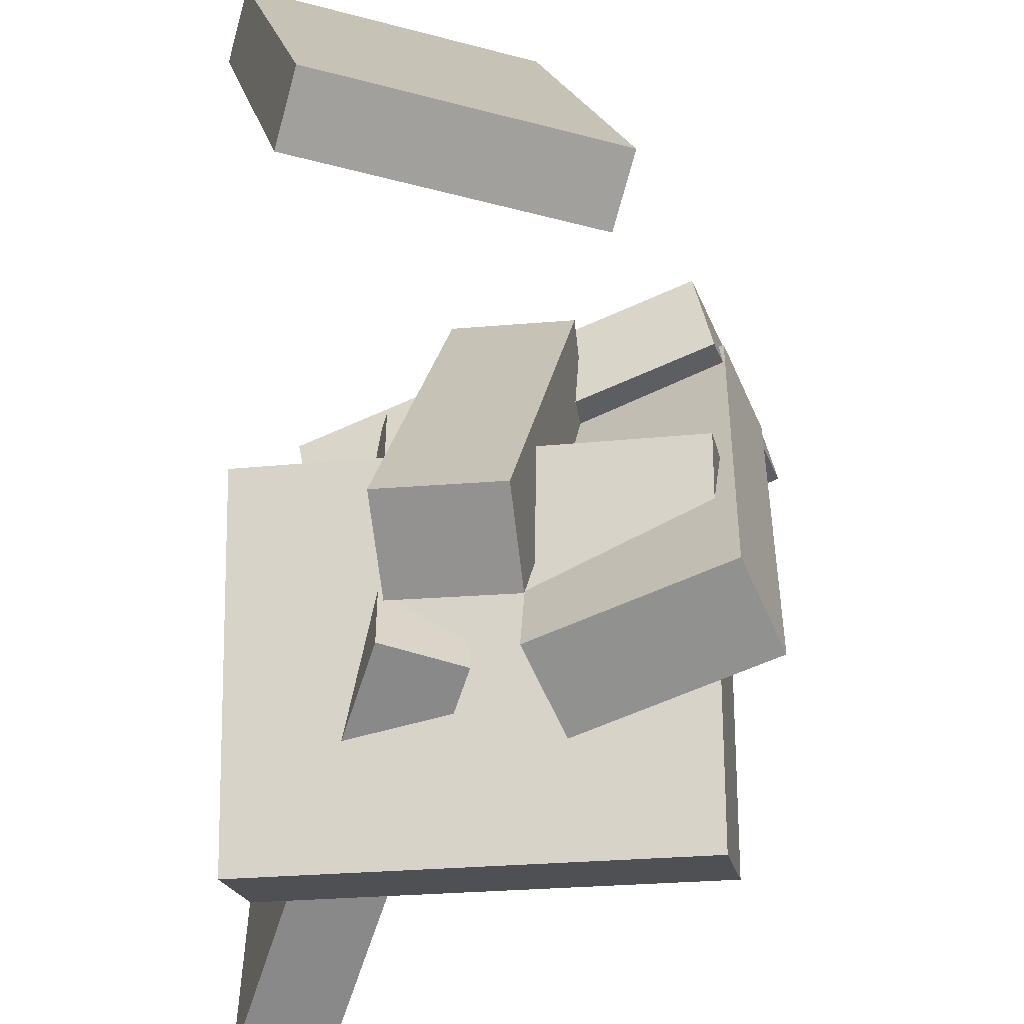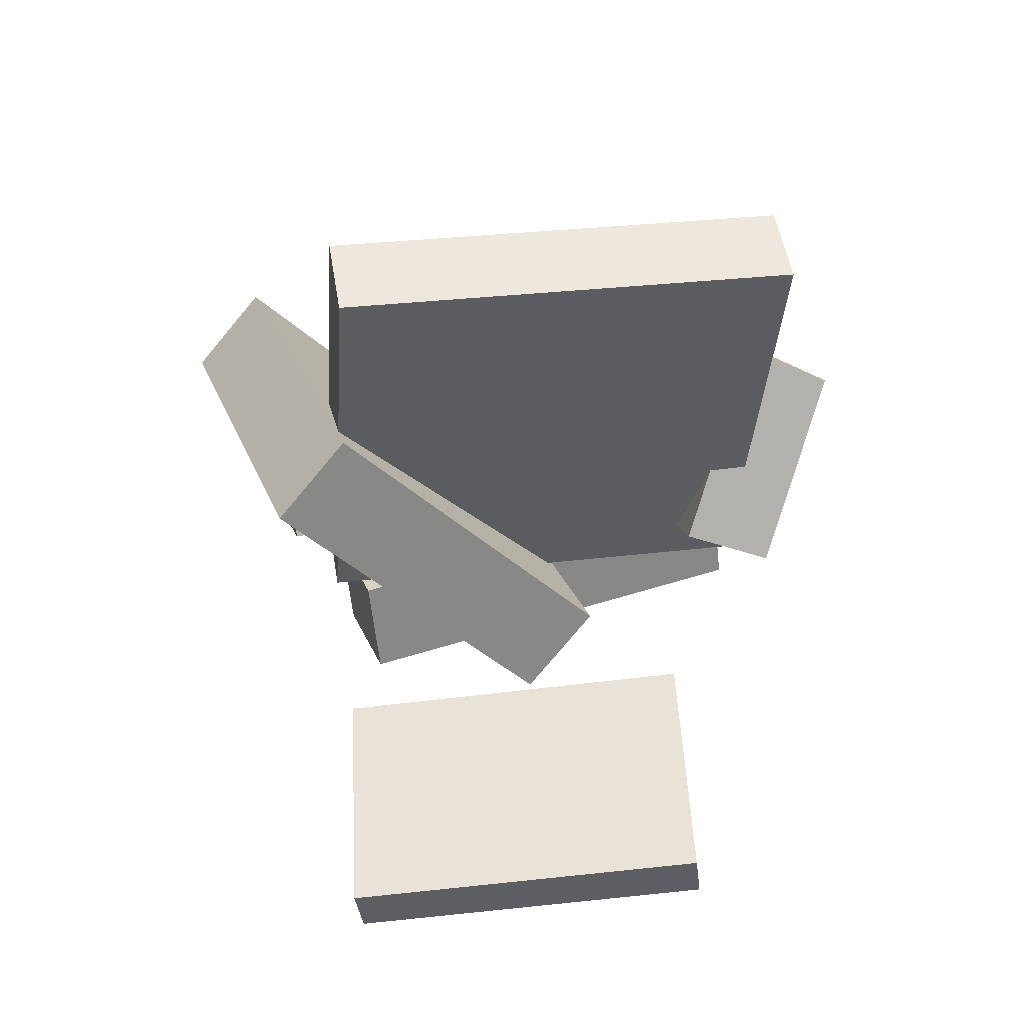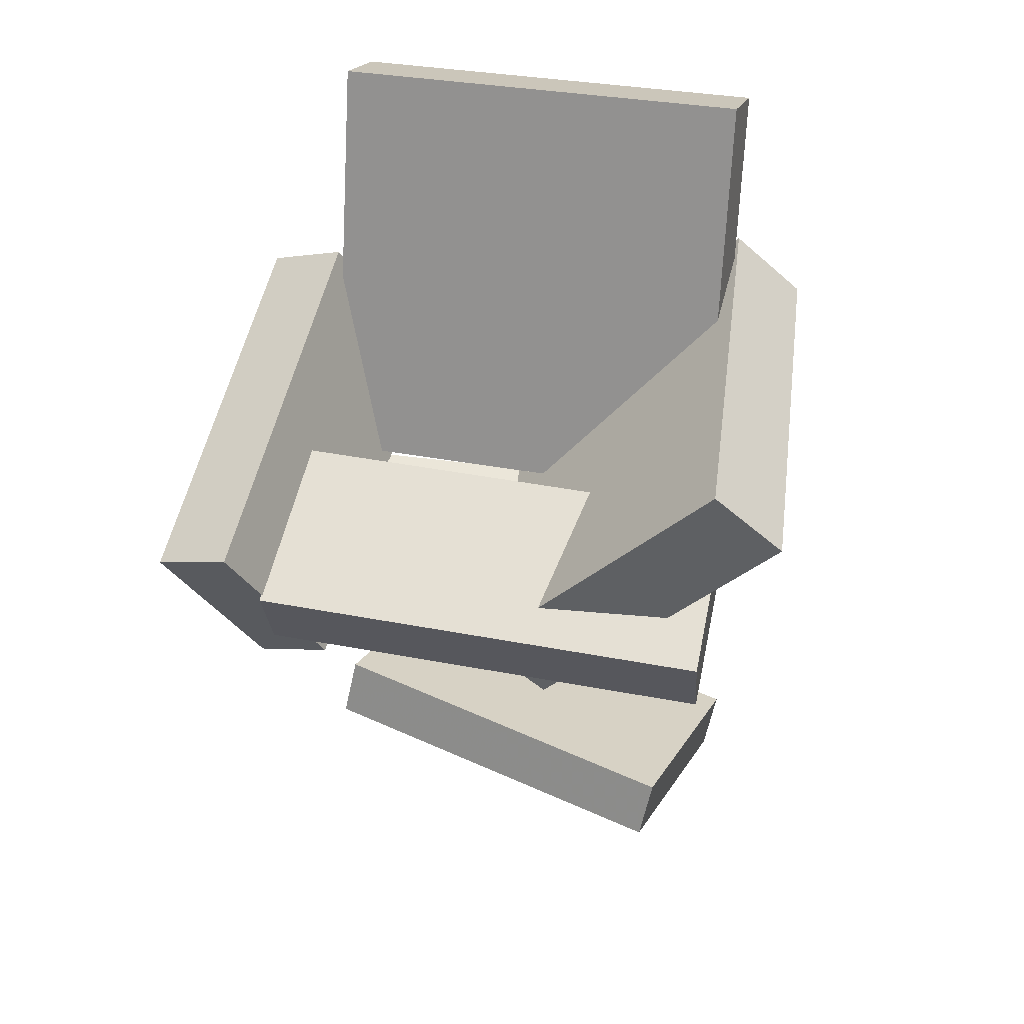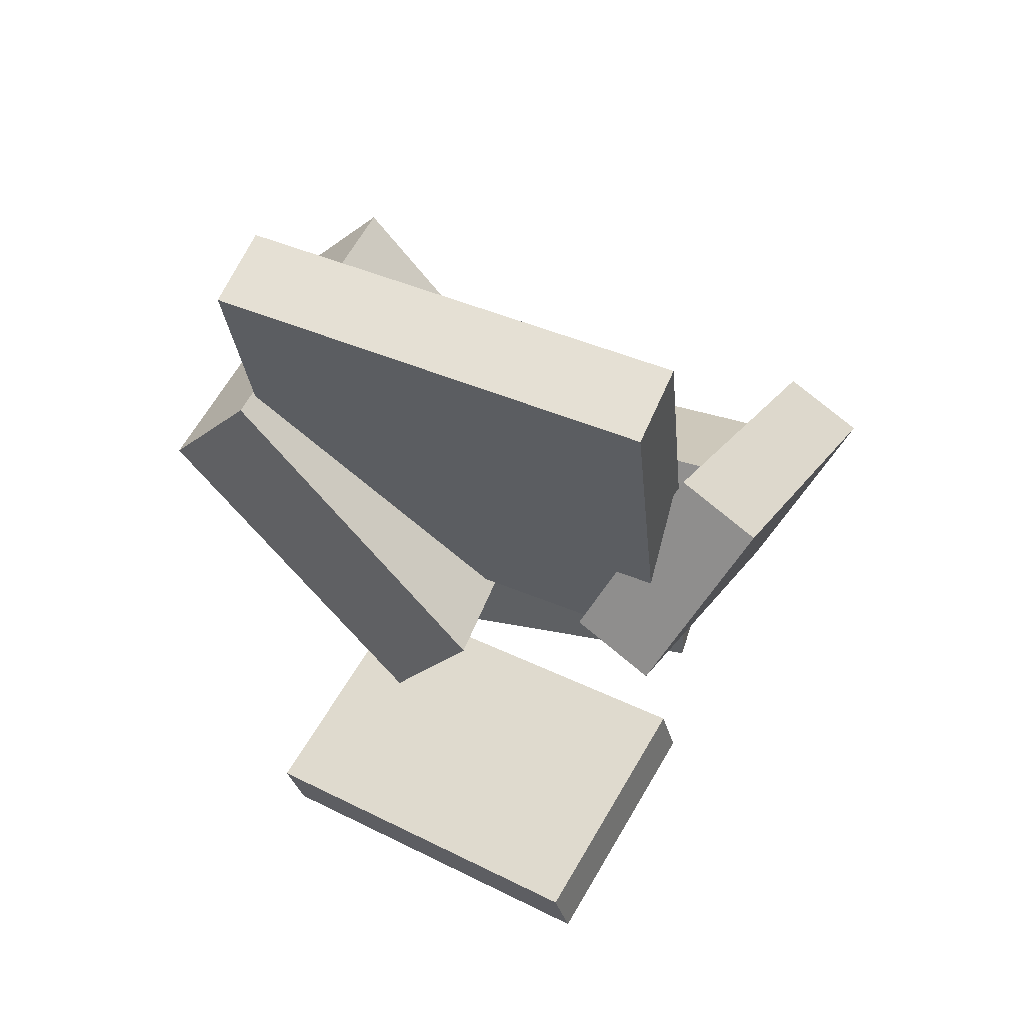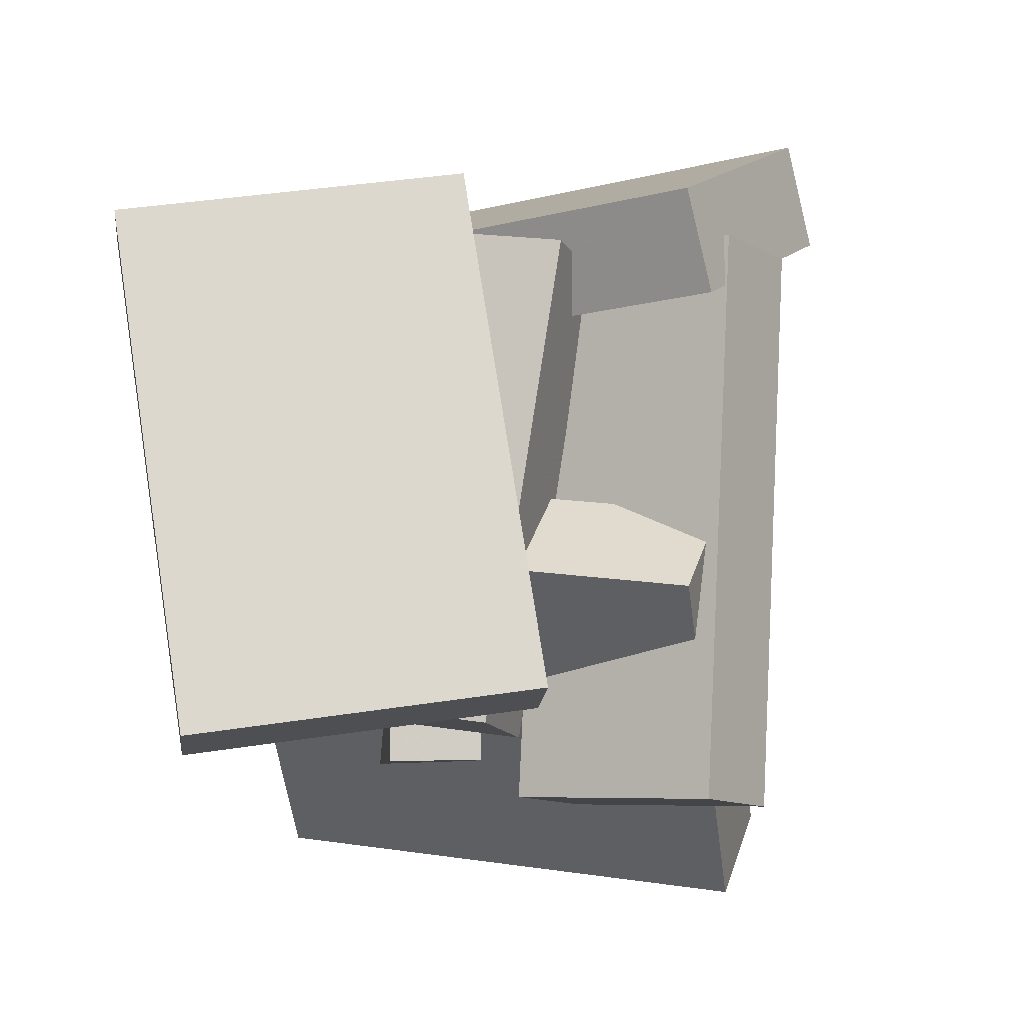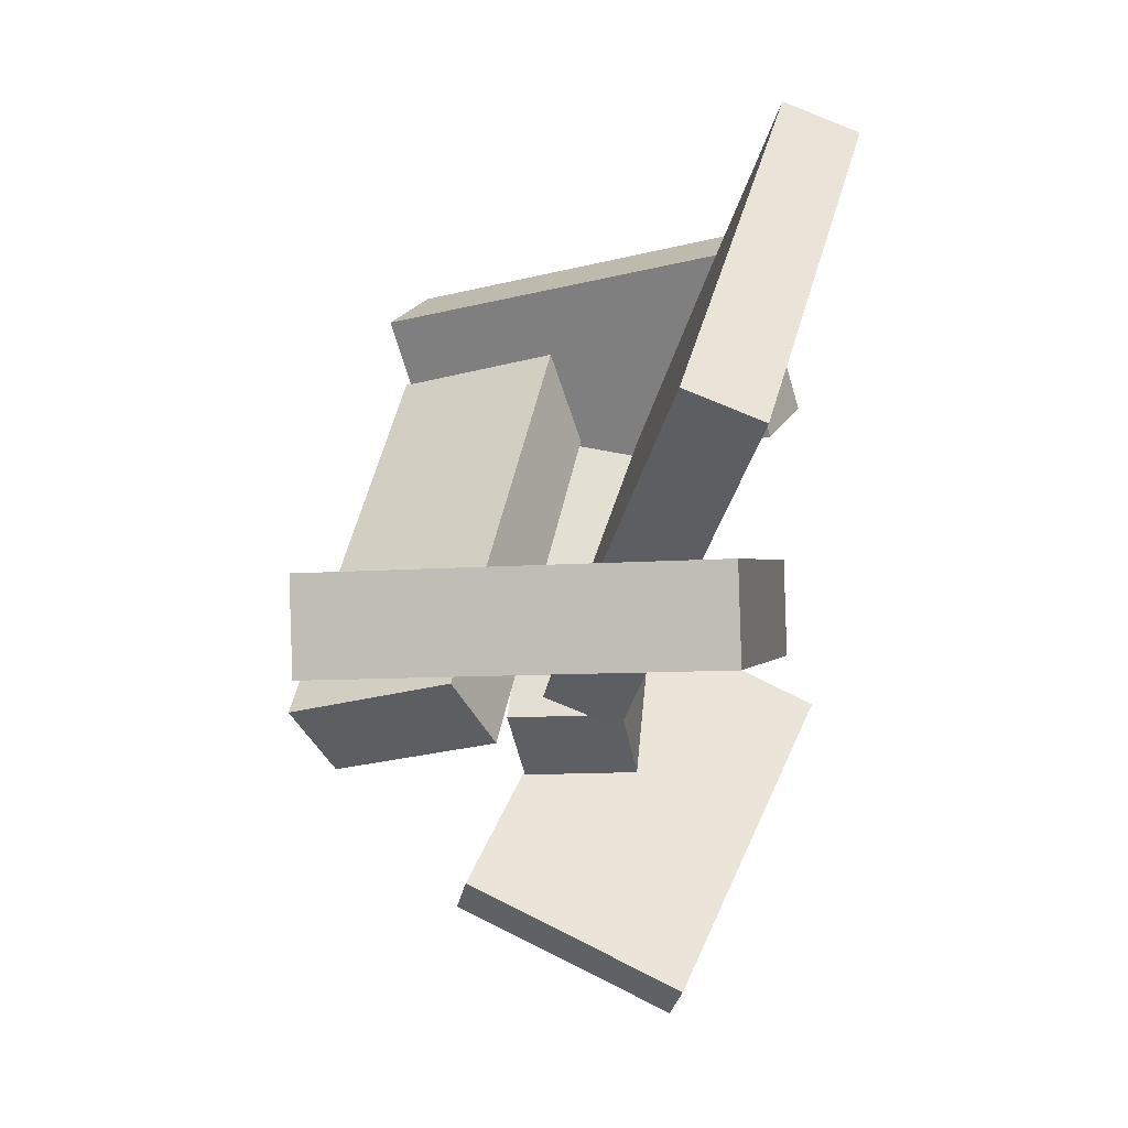
<metadata>
{"format":"obj","ext":"obj","renderer":"f3d","projection":"perspective","resolution":1024,"background":"white","views":[{"elev":-64.4,"azim":-2.2,"up":"+Z"},{"elev":37.3,"azim":-101.3,"up":"+Y"},{"elev":36.1,"azim":104.7,"up":"+Y"},{"elev":47.5,"azim":-66.7,"up":"+Y"},{"elev":-7.5,"azim":7.6,"up":"+Z"},{"elev":46.3,"azim":-166.0,"up":"+Y"}]}
</metadata>
<code>
v -0.04587 -0.005329 -0.177
v -0.05254 -0.01324 0.1619
v -0.1375 0.3218 -0.1712
v -0.1442 0.3139 0.1677
v 0.01414 0.01145 -0.1755
v 0.007469 0.003535 0.1635
v -0.07747 0.3386 -0.1696
v -0.08414 0.3307 0.1693
f 1.0 7.0 5.0
f 1.0 3.0 7.0
f 1.0 4.0 3.0
f 1.0 2.0 4.0
f 3.0 8.0 7.0
f 3.0 4.0 8.0
f 5.0 7.0 8.0
f 5.0 8.0 6.0
f 1.0 5.0 6.0
f 1.0 6.0 2.0
f 2.0 6.0 8.0
f 2.0 8.0 4.0
v -0.04292 0.176 0.1716
v -0.1043 0.0449 0.1122
v -0.05649 0.1532 0.236
v -0.1179 0.02208 0.1767
v 0.2419 0.03766 0.1825
v 0.1805 -0.09344 0.1232
v 0.2283 0.01484 0.247
v 0.1669 -0.1163 0.1877
f 9.0 15.0 13.0
f 9.0 11.0 15.0
f 9.0 12.0 11.0
f 9.0 10.0 12.0
f 11.0 16.0 15.0
f 11.0 12.0 16.0
f 13.0 15.0 16.0
f 13.0 16.0 14.0
f 9.0 13.0 14.0
f 9.0 14.0 10.0
f 10.0 14.0 16.0
f 10.0 16.0 12.0
v -0.05392 -0.09589 -0.1448
v -0.006628 -0.07769 0.1735
v -0.0421 -0.02142 -0.1508
v 0.005199 -0.00322 0.1675
v 0.03443 -0.1109 -0.1571
v 0.08172 -0.09271 0.1612
v 0.04625 -0.03645 -0.1631
v 0.09355 -0.01824 0.1552
f 17.0 23.0 21.0
f 17.0 19.0 23.0
f 17.0 20.0 19.0
f 17.0 18.0 20.0
f 19.0 24.0 23.0
f 19.0 20.0 24.0
f 21.0 23.0 24.0
f 21.0 24.0 22.0
f 17.0 21.0 22.0
f 17.0 22.0 18.0
f 18.0 22.0 24.0
f 18.0 24.0 20.0
v 0.04416 -0.02081 -0.2019
v 0.06018 -0.009231 0.1689
v 0.07663 0.04297 -0.2053
v 0.09265 0.05455 0.1655
v 0.1753 -0.08776 -0.2055
v 0.1913 -0.07618 0.1653
v 0.2078 -0.02398 -0.2089
v 0.2238 -0.0124 0.1619
f 25.0 31.0 29.0
f 25.0 27.0 31.0
f 25.0 28.0 27.0
f 25.0 26.0 28.0
f 27.0 32.0 31.0
f 27.0 28.0 32.0
f 29.0 31.0 32.0
f 29.0 32.0 30.0
f 25.0 29.0 30.0
f 25.0 30.0 26.0
f 26.0 30.0 32.0
f 26.0 32.0 28.0
v 0.1652 -0.1095 -0.07077
v -0.1509 -0.05399 -0.03176
v 0.1756 0.08617 -0.2654
v -0.1405 0.1417 -0.2264
v 0.181 -0.05701 -0.01711
v -0.135 -0.001463 0.0219
v 0.1914 0.1387 -0.2118
v -0.1247 0.1943 -0.1728
f 33.0 39.0 37.0
f 33.0 35.0 39.0
f 33.0 36.0 35.0
f 33.0 34.0 36.0
f 35.0 40.0 39.0
f 35.0 36.0 40.0
f 37.0 39.0 40.0
f 37.0 40.0 38.0
f 33.0 37.0 38.0
f 33.0 38.0 34.0
f 34.0 38.0 40.0
f 34.0 40.0 36.0
v -0.09694 -0.3762 -0.1778
v -0.1516 -0.3365 0.1298
v -0.1087 -0.3268 -0.1862
v -0.1633 -0.2872 0.1214
v 0.1004 -0.3244 -0.1494
v 0.04583 -0.2848 0.1582
v 0.08872 -0.2751 -0.1578
v 0.03411 -0.2354 0.1497
f 41.0 47.0 45.0
f 41.0 43.0 47.0
f 41.0 44.0 43.0
f 41.0 42.0 44.0
f 43.0 48.0 47.0
f 43.0 44.0 48.0
f 45.0 47.0 48.0
f 45.0 48.0 46.0
f 41.0 45.0 46.0
f 41.0 46.0 42.0
f 42.0 46.0 48.0
f 42.0 48.0 44.0

</code>
